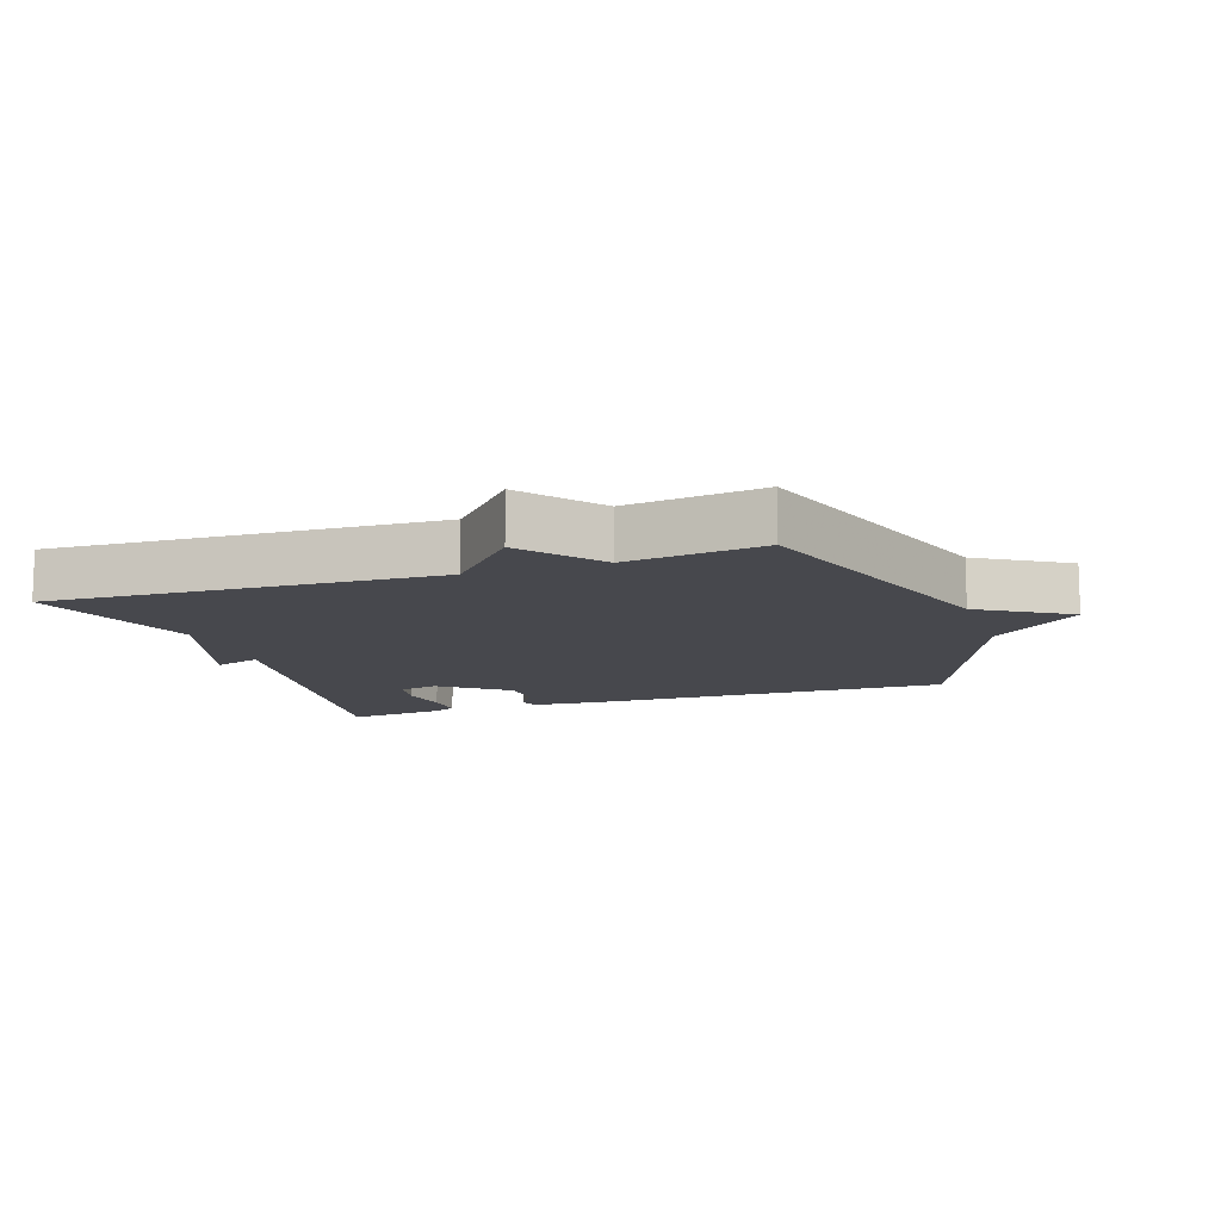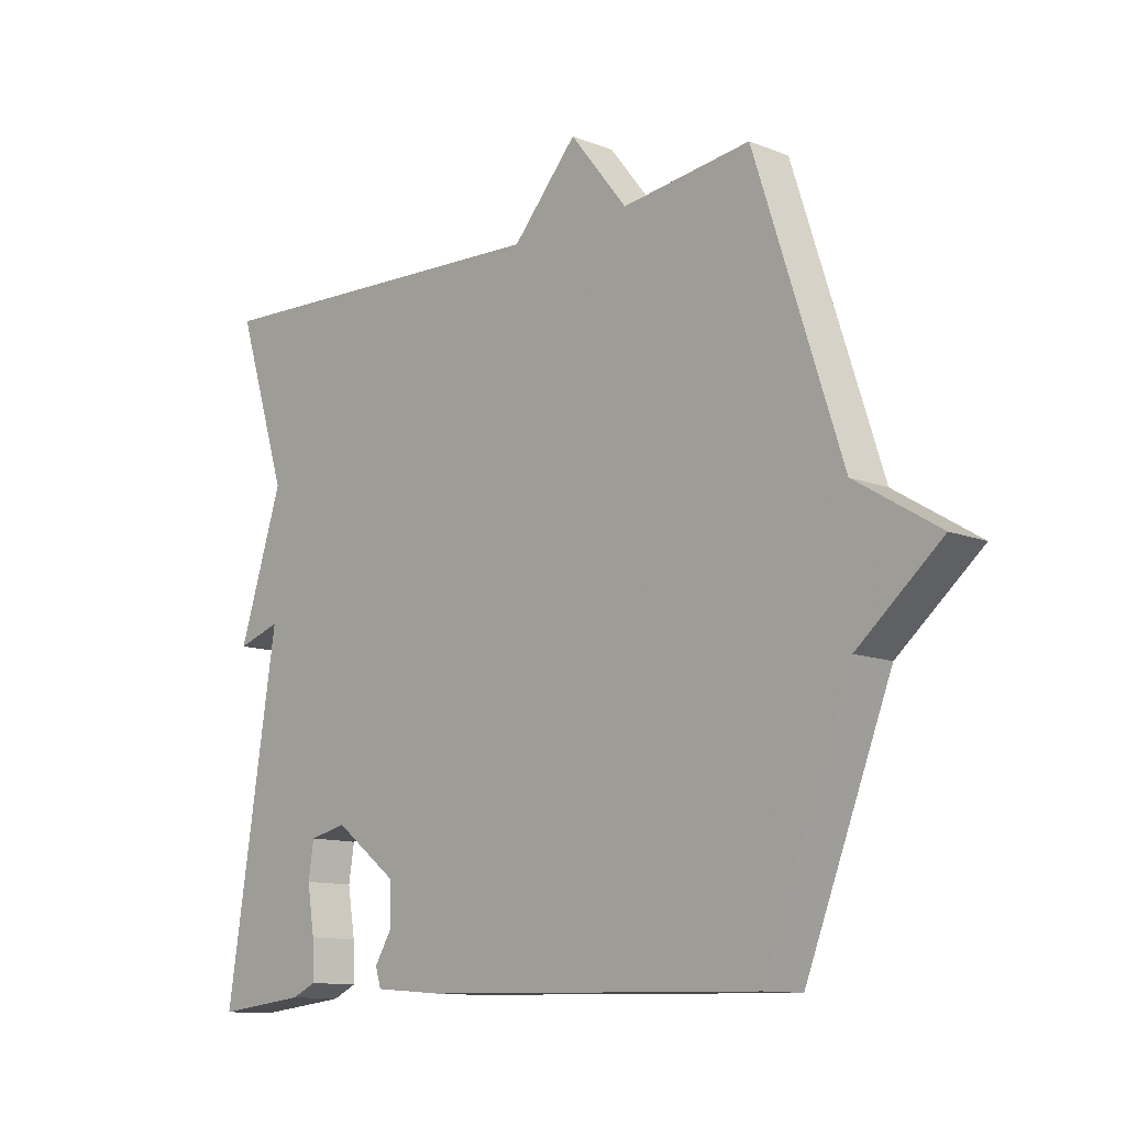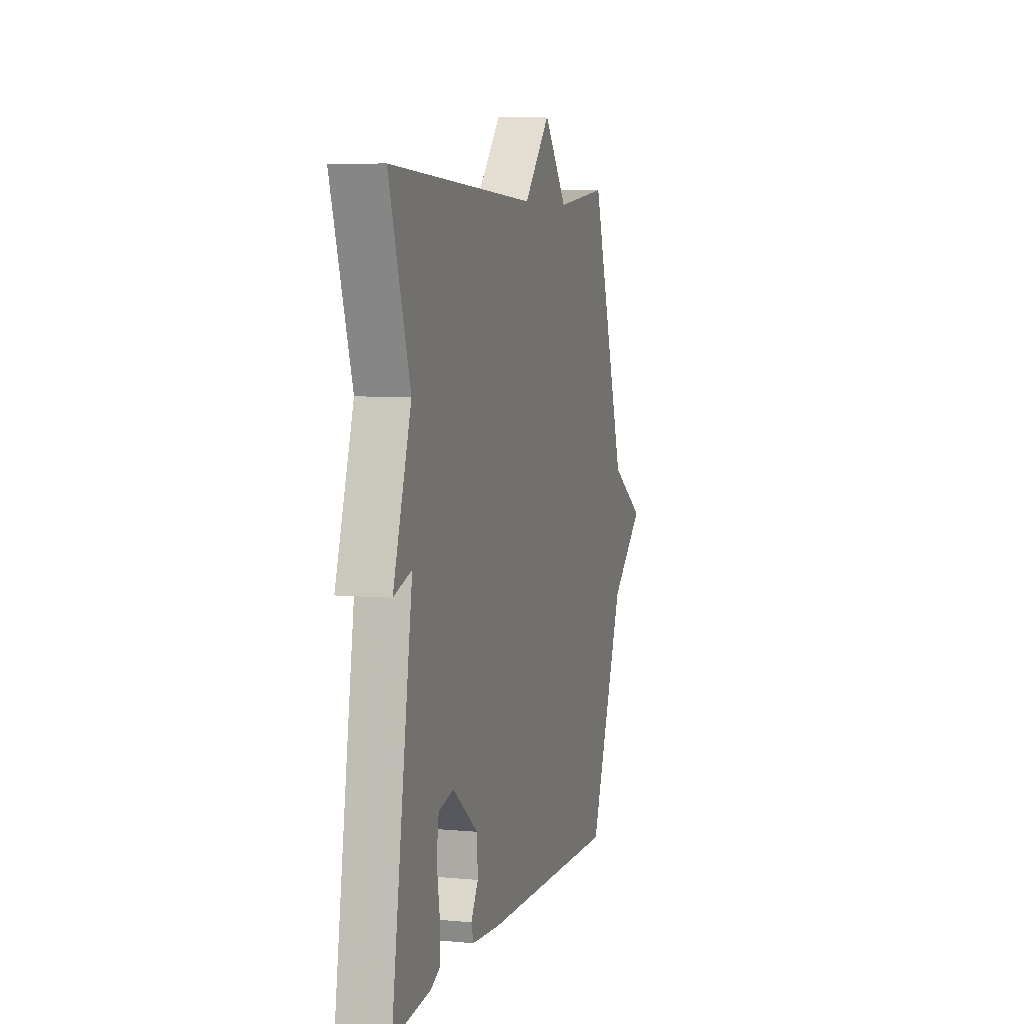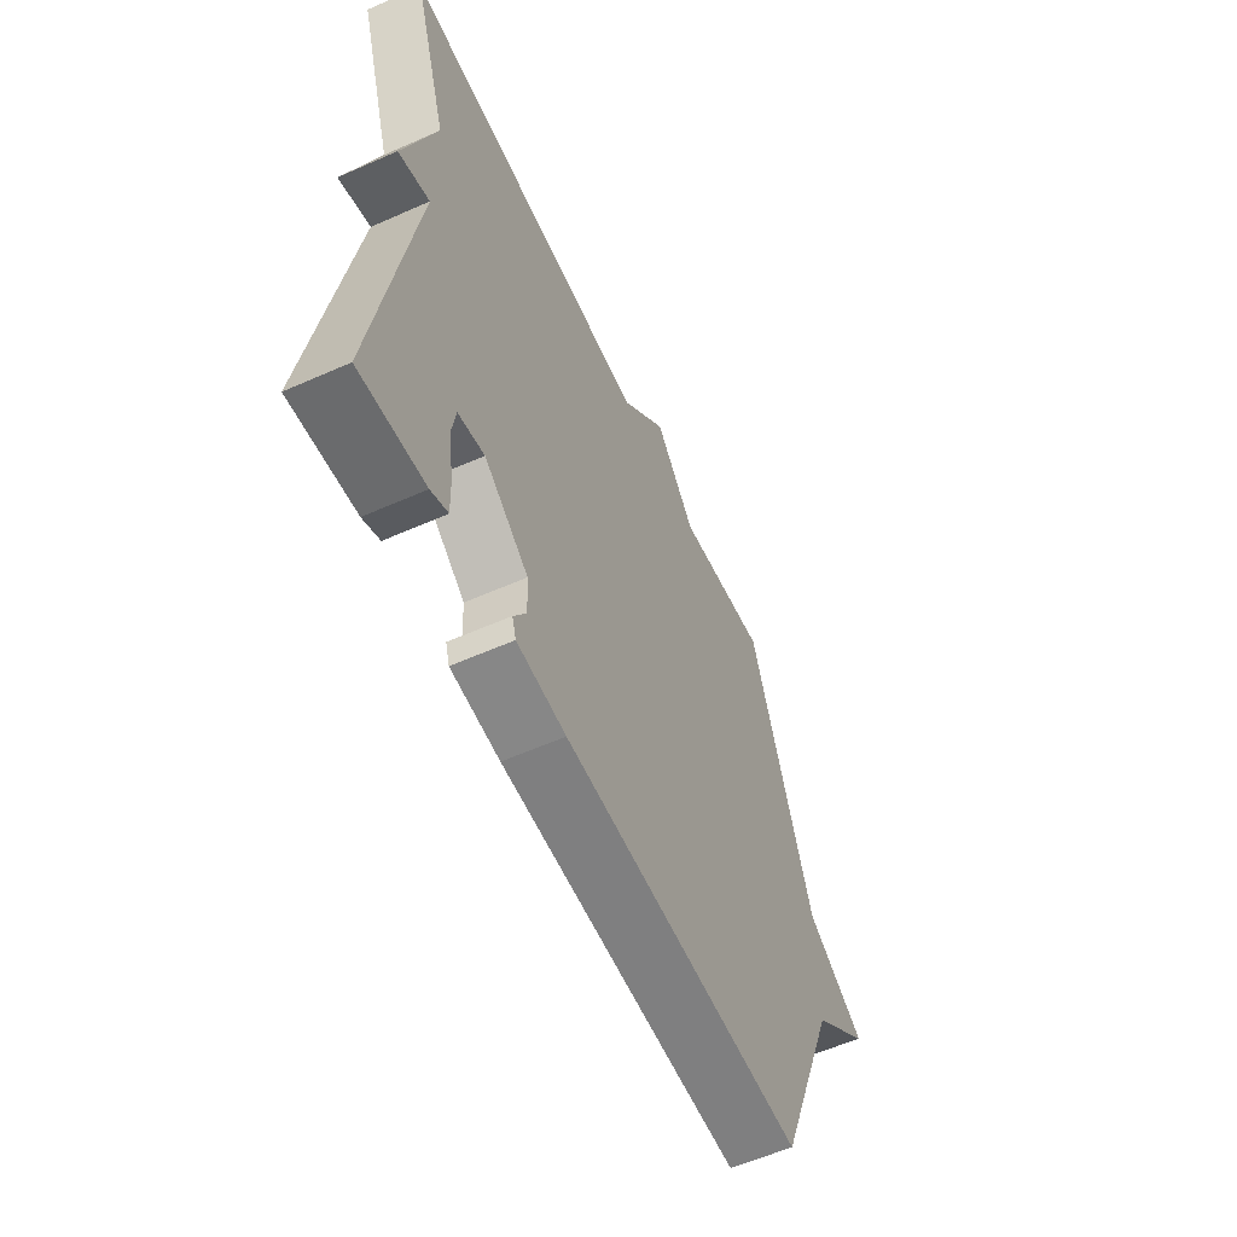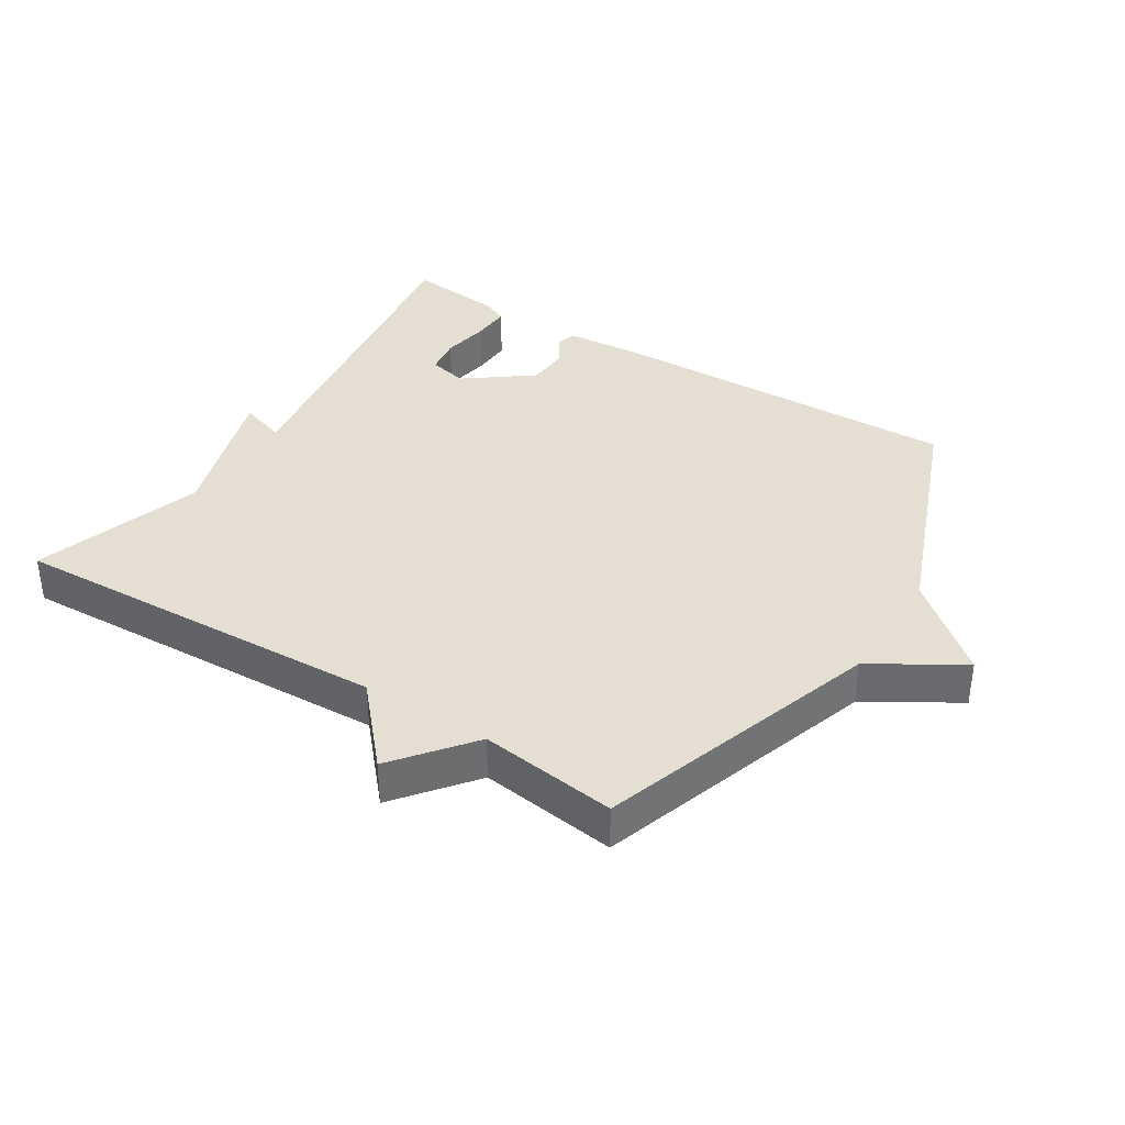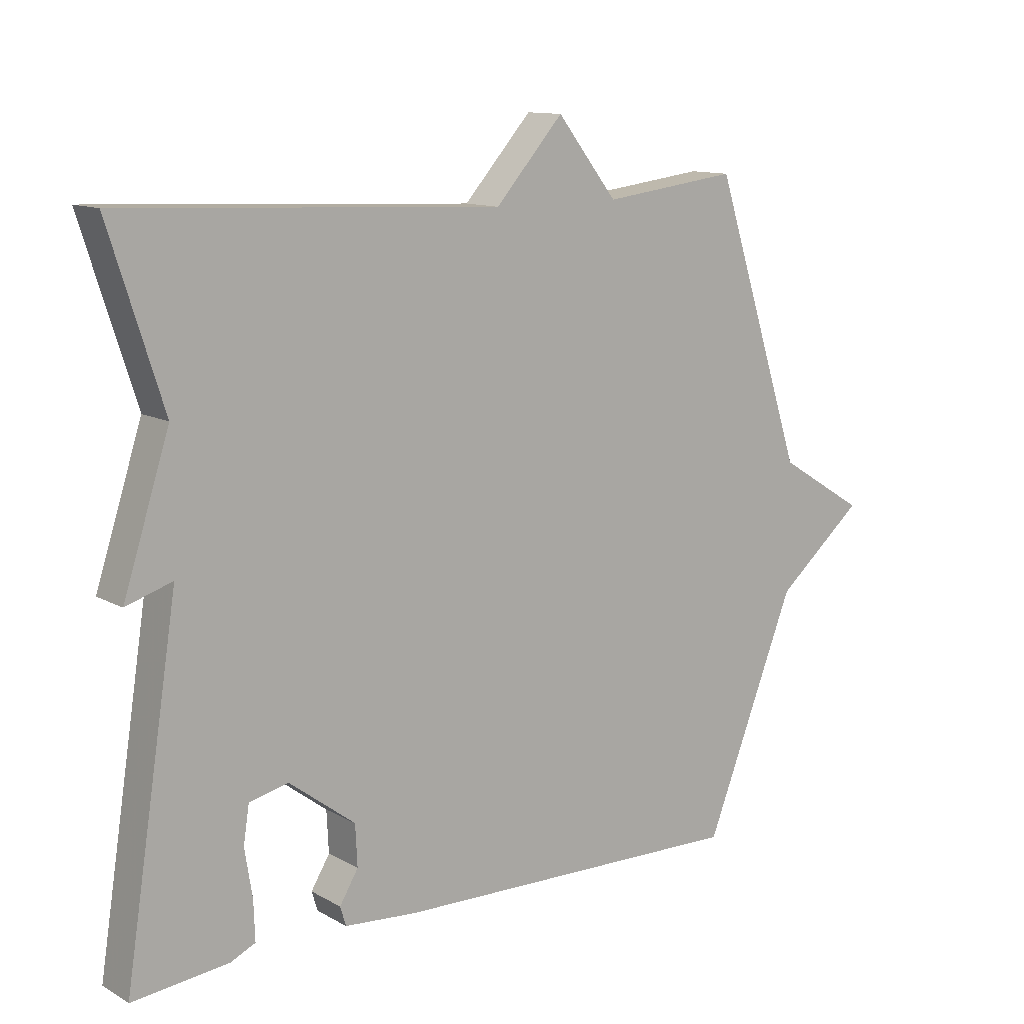
<metadata>
{"format":"obj","ext":"obj","renderer":"f3d","projection":"perspective","resolution":1024,"background":"white","views":[{"elev":-11.7,"azim":18.8,"up":"+Y"},{"elev":-11.7,"azim":46.7,"up":"+Z"},{"elev":6.1,"azim":-74.4,"up":"+Z"},{"elev":-58.6,"azim":-65.5,"up":"+Z"},{"elev":36.9,"azim":32.3,"up":"+Y"},{"elev":12.0,"azim":-37.7,"up":"+Z"}]}
</metadata>
<code>
v 0.5 0.07 -0.5
v -0.057 0.07 -0.487
v -0.17 0.07 -0.478
v -0.179 0.07 -0.448
v -0.15 0.07 -0.4
v -0.153 0.07 -0.336
v -0.256 0.07 -0.258
v -0.317 0.07 -0.272
v -0.326 0.07 -0.33
v -0.314 0.07 -0.405
v -0.312 0.07 -0.466
v -0.351 0.07 -0.484
v -0.5 0.07 -0.5
v -0.416 0.07 0.037
v -0.488 0.07 0.014
v -0.416 0.07 0.237
v -0.5 0.07 0.5
v 0.089 0.07 0.473
v 0.195 0.07 0.592
v 0.289 0.07 0.473
v 0.5 0.07 0.5
v 0.642 0.07 0.063
v 0.779 0.07 -0.021
v 0.642 0.07 -0.137
v 0.5 0 -0.5
v -0.057 0 -0.487
v -0.17 0 -0.478
v -0.179 0 -0.448
v -0.15 0 -0.4
v -0.153 0 -0.336
v -0.256 0 -0.258
v -0.317 0 -0.272
v -0.326 0 -0.33
v -0.314 0 -0.405
v -0.312 0 -0.466
v -0.351 0 -0.484
v -0.5 0 -0.5
v -0.416 0 0.037
v -0.488 0 0.014
v -0.416 0 0.237
v -0.5 0 0.5
v 0.089 0 0.473
v 0.195 0 0.592
v 0.289 0 0.473
v 0.5 0 0.5
v 0.642 0 0.063
v 0.779 0 -0.021
v 0.642 0 -0.137
f 22 23 24
f 1 2 3
f 24 1 3
f 22 24 3
f 21 22 3
f 20 21 3
f 18 19 20 3
f 16 17 18
f 14 15 16 18
f 12 13 14
f 11 12 14
f 10 11 14
f 9 10 14
f 8 9 14
f 7 8 14 18
f 6 7 18
f 5 6 18
f 3 4 5
f 3 5 18
f 48 47 46
f 27 26 25
f 27 25 48
f 27 48 46
f 27 46 45
f 27 45 44
f 27 44 43 42
f 42 41 40
f 42 40 39 38
f 38 37 36
f 38 36 35
f 38 35 34
f 38 34 33
f 38 33 32
f 42 38 32 31
f 42 31 30
f 42 30 29
f 29 28 27
f 42 29 27
f 1 25 26 2
f 2 26 27 3
f 3 27 28 4
f 4 28 29 5
f 5 29 30 6
f 6 30 31 7
f 7 31 32 8
f 8 32 33 9
f 9 33 34 10
f 10 34 35 11
f 11 35 36 12
f 12 36 37 13
f 13 37 38 14
f 14 38 39 15
f 15 39 40 16
f 16 40 41 17
f 17 41 42 18
f 18 42 43 19
f 19 43 44 20
f 20 44 45 21
f 21 45 46 22
f 22 46 47 23
f 23 47 48 24
f 24 48 25 1

</code>
